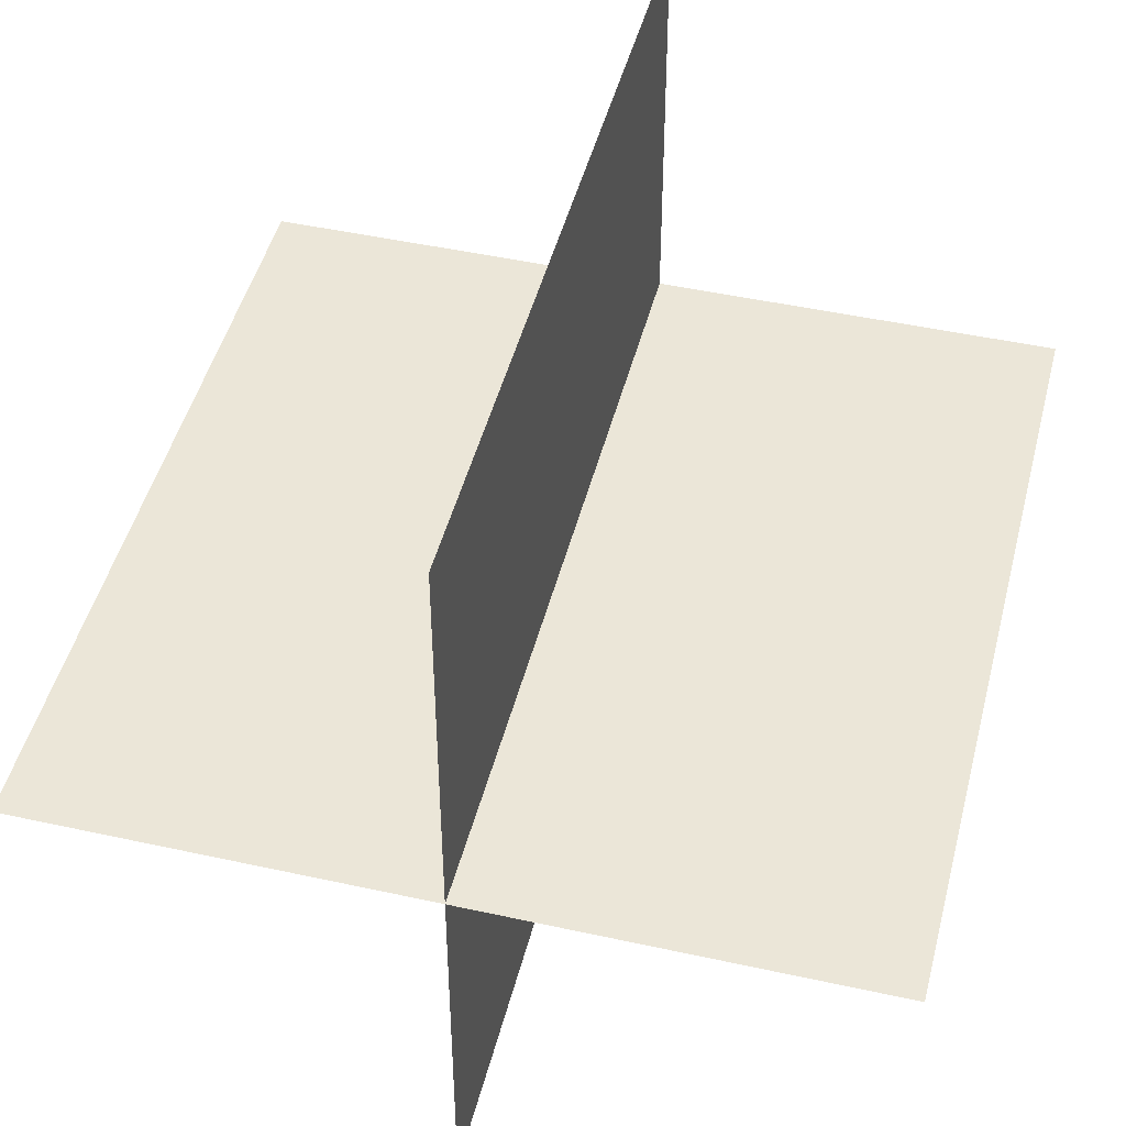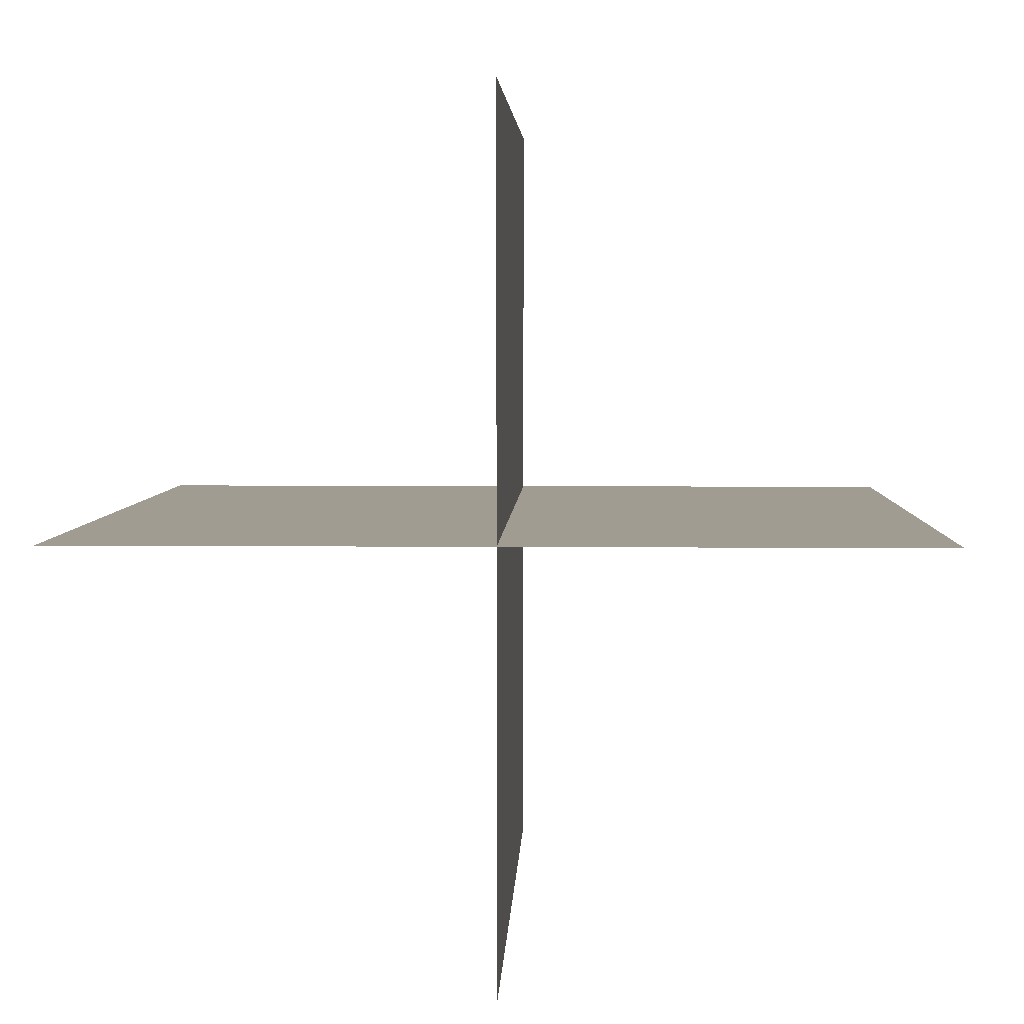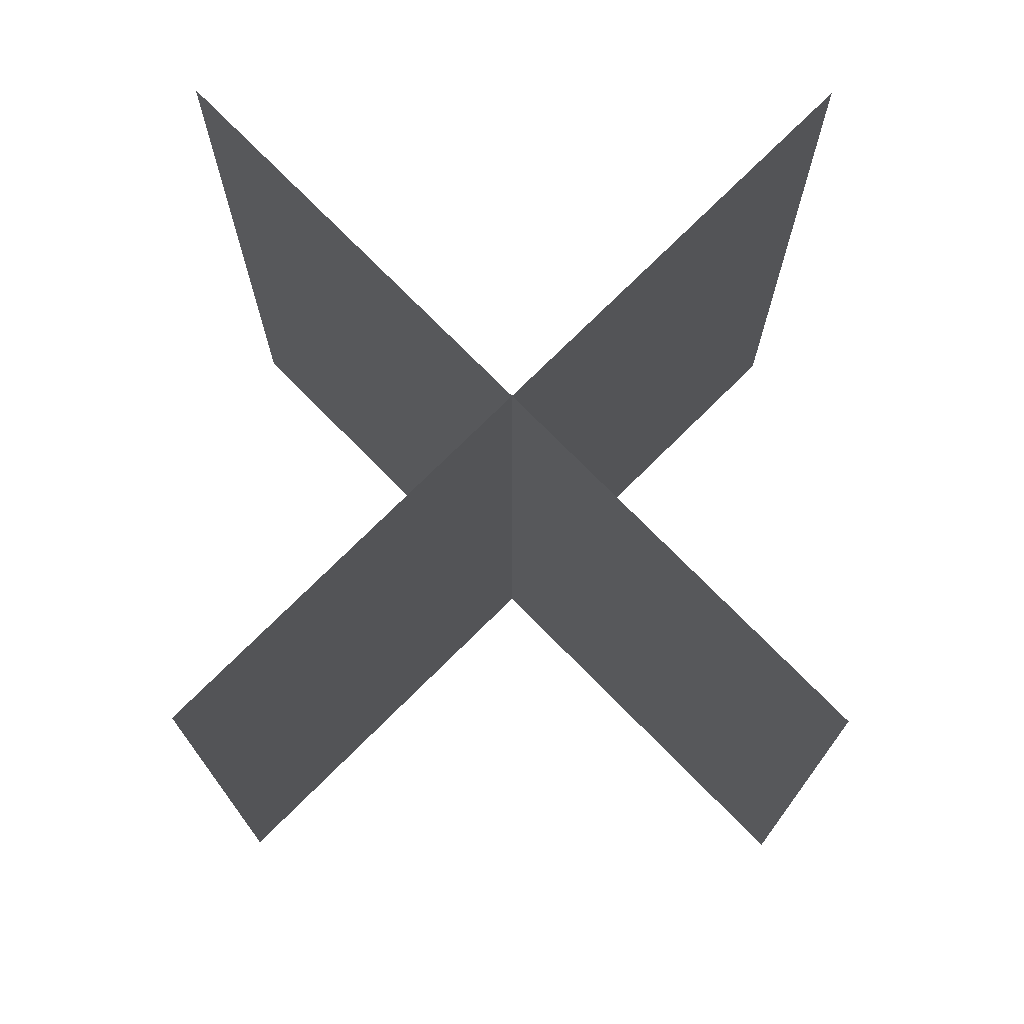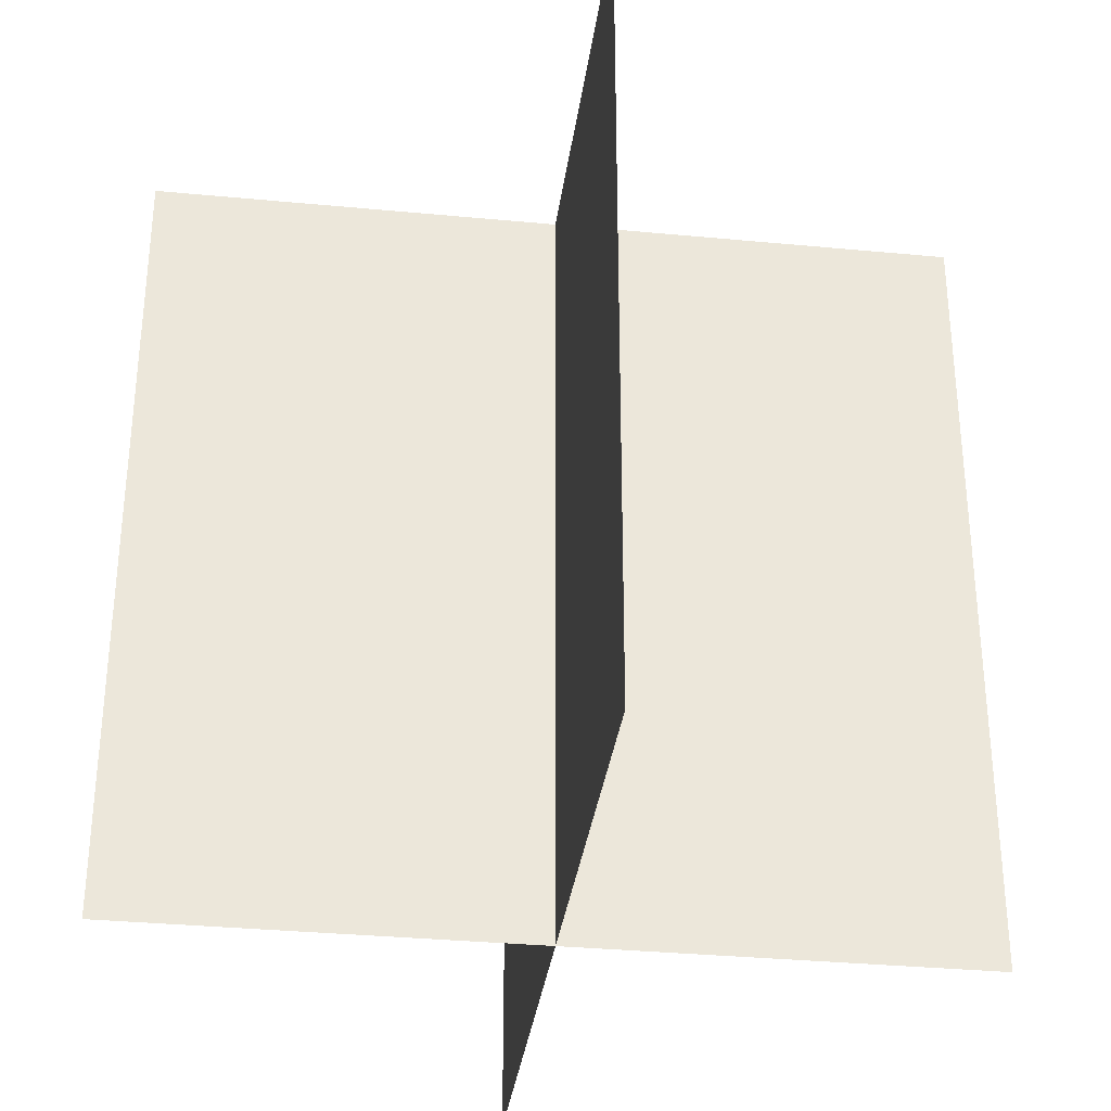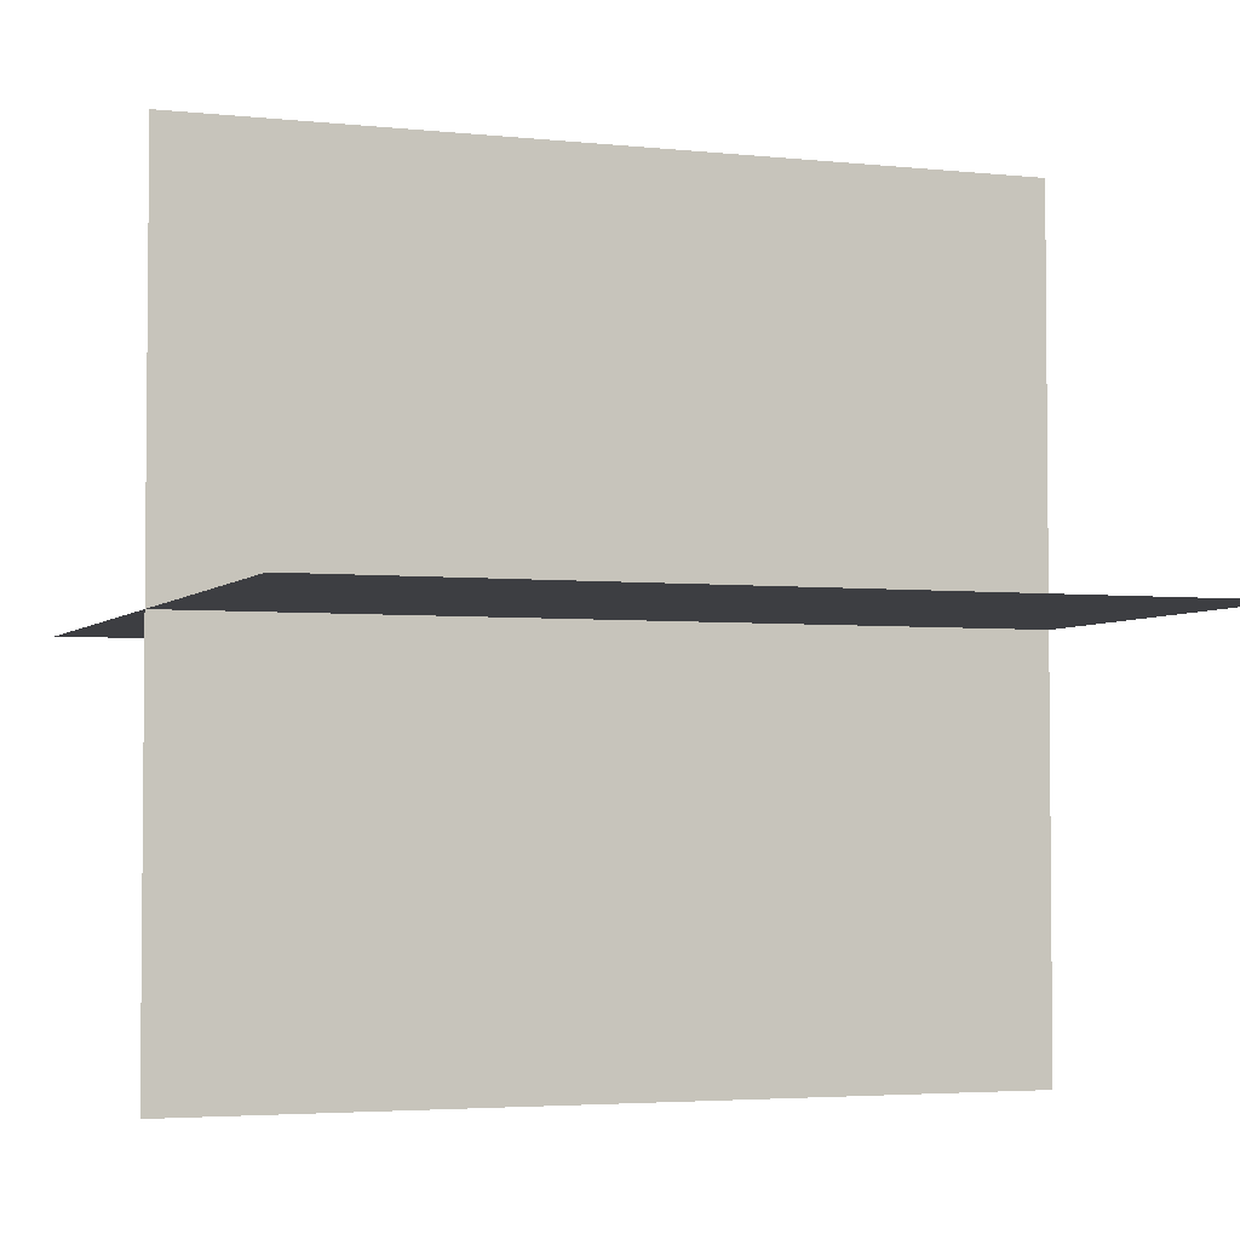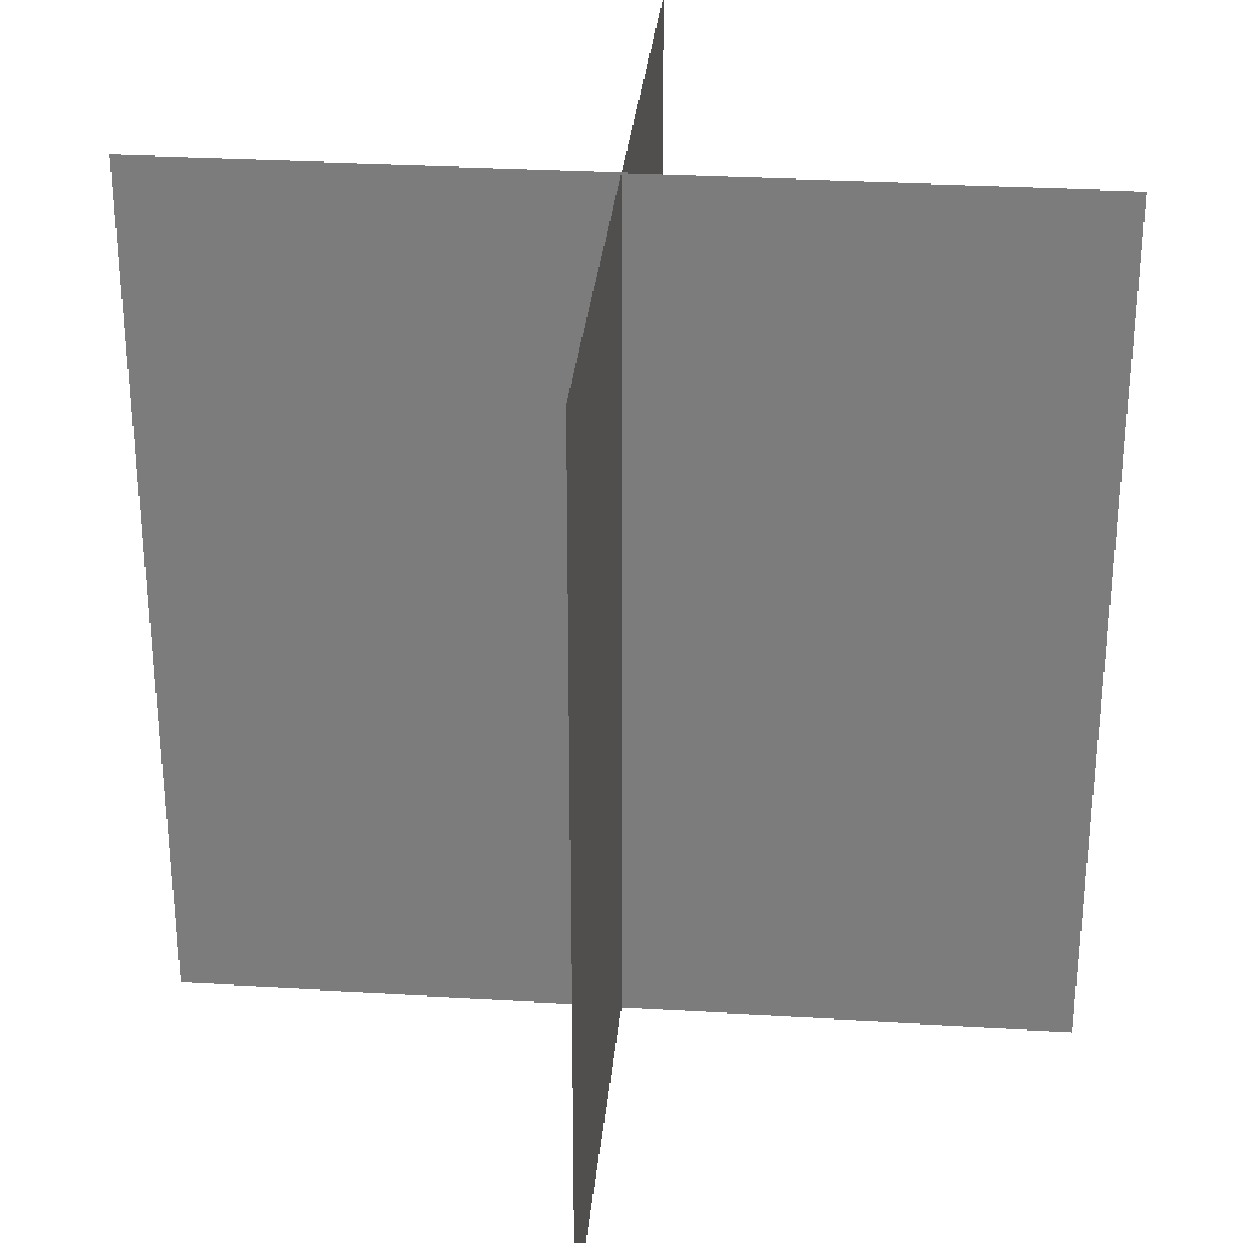
<metadata>
{"format":"obj","ext":"obj","renderer":"f3d","projection":"perspective","resolution":1024,"background":"white","views":[{"elev":46.6,"azim":14.1,"up":"+Z"},{"elev":4.3,"azim":1.9,"up":"+Z"},{"elev":75.5,"azim":135.3,"up":"+Y"},{"elev":-33.6,"azim":-7.4,"up":"+Y"},{"elev":-3.6,"azim":69.9,"up":"+Z"},{"elev":30.5,"azim":-174.7,"up":"+Y"}]}
</metadata>
<code>
o Plane
v -0 1.2e-05 0.3225
v 0 1.2e-05 -0.3225
v -0 0.6451 0.3225
v 0 0.6451 -0.3225
v 0.3225 1.2e-05 0
v -0.3225 1.2e-05 0
v 0.3225 0.6451 0
v -0.3225 0.6451 0
v 0 1.2e-05 -0.3225
v -0 1.2e-05 0.3225
v 0 0.6451 -0.3225
v -0 0.6451 0.3225
v -0.3225 1.2e-05 0
v 0.3225 1.2e-05 0
v -0.3225 0.6451 0
v 0.3225 0.6451 0
f 1 2 4 3
f 5 6 8 7
f 9 10 12 11
f 13 14 16 15

</code>
